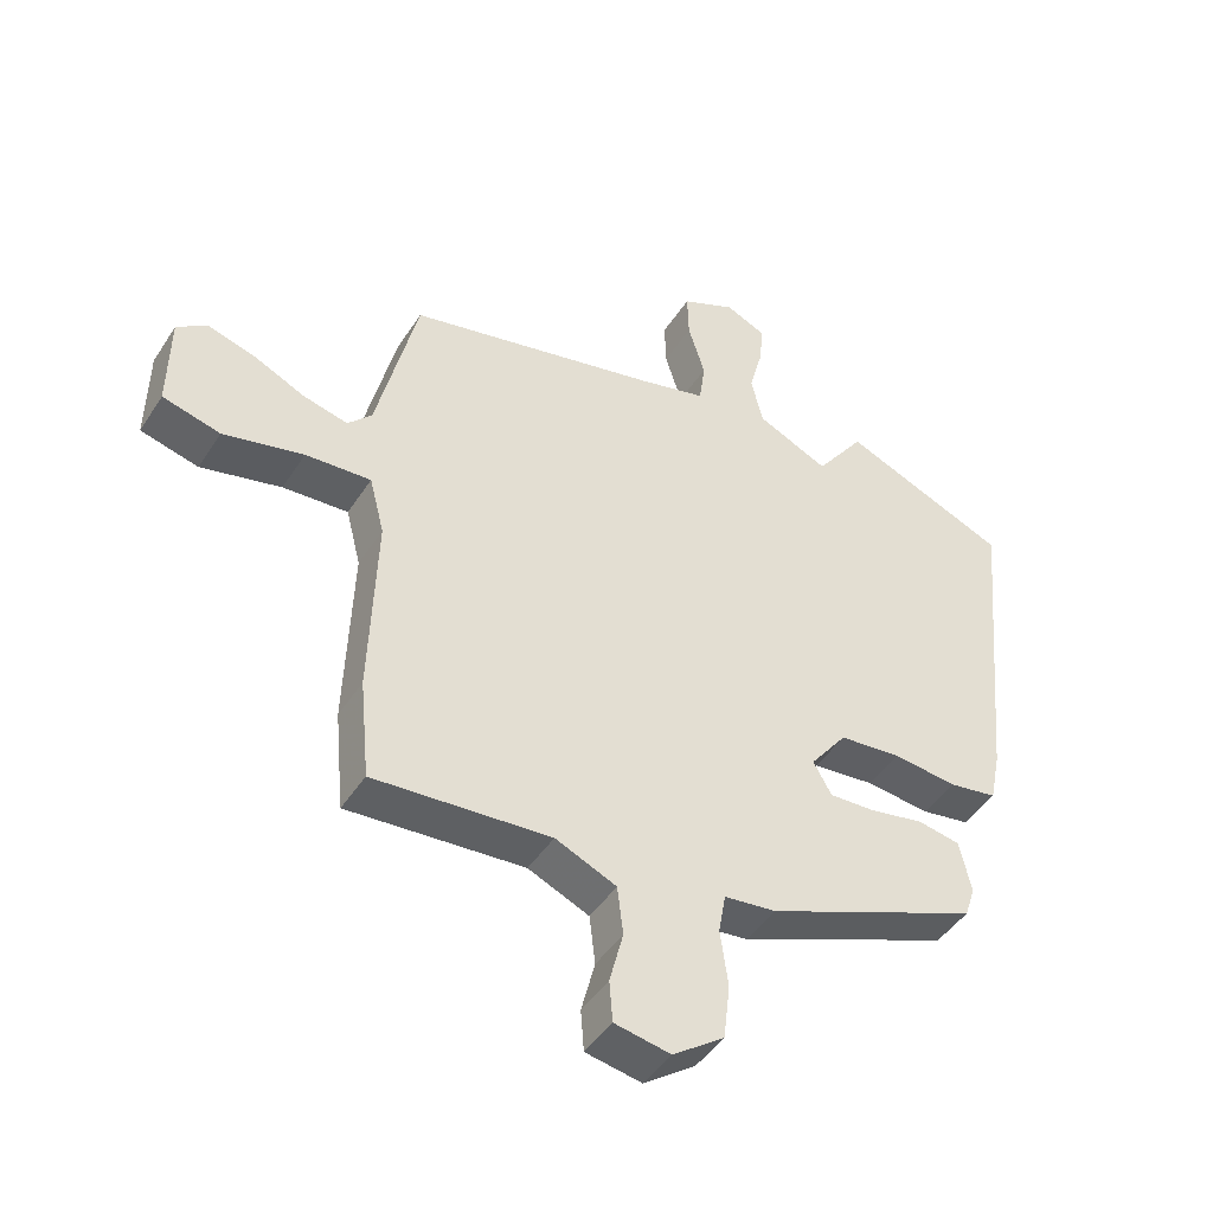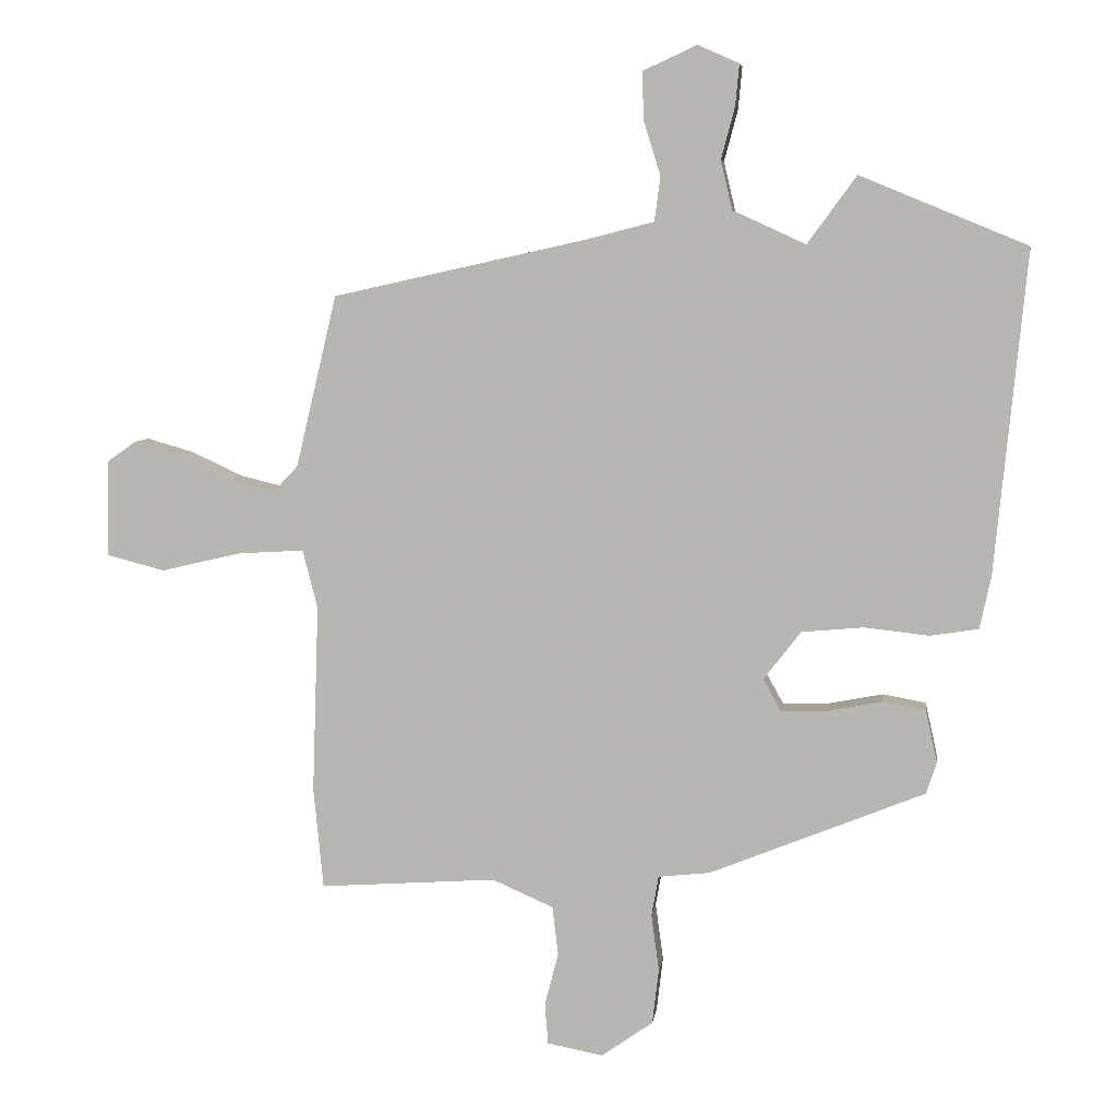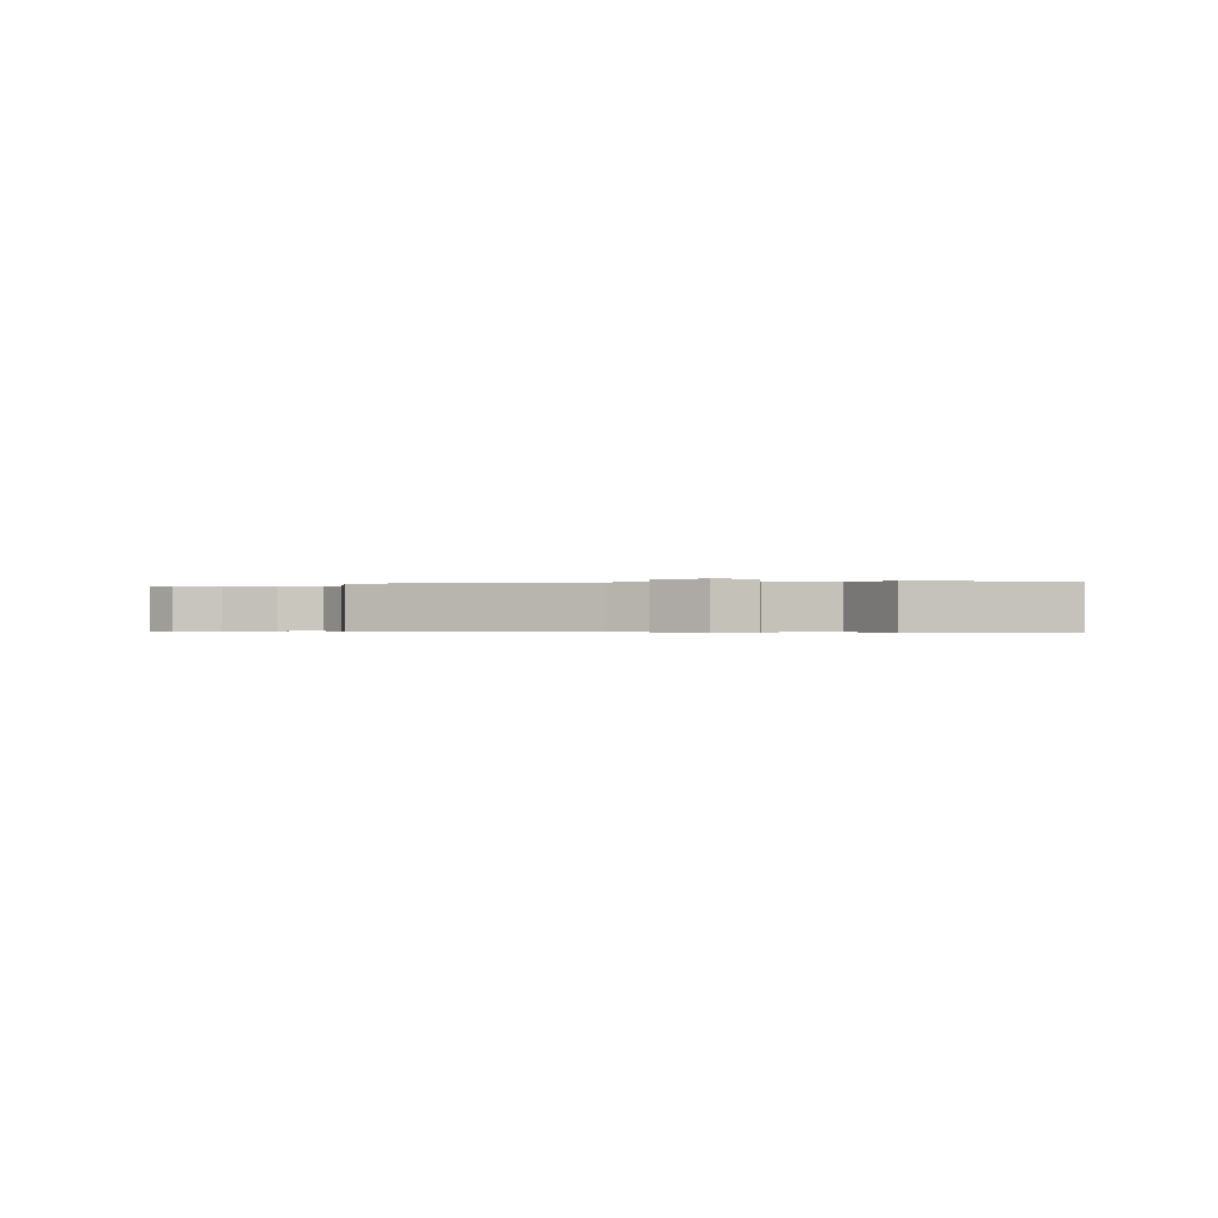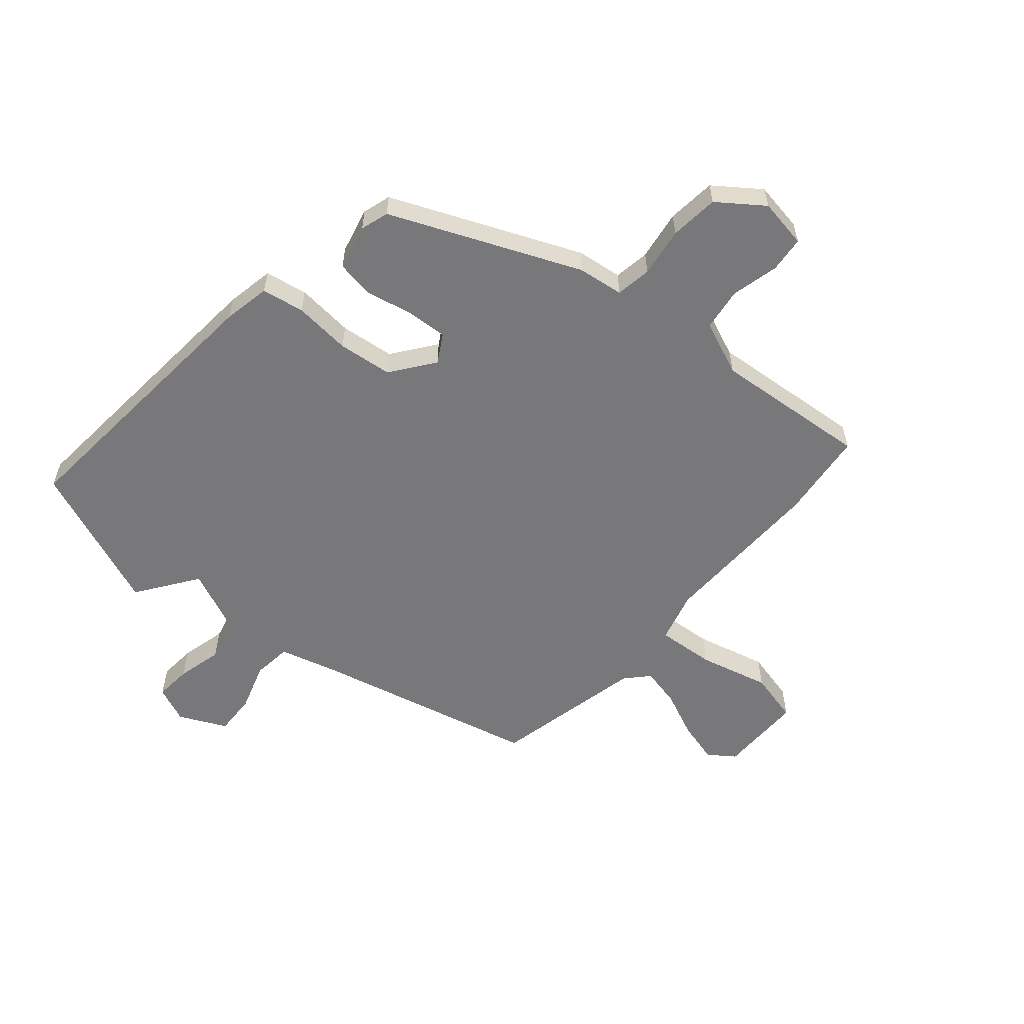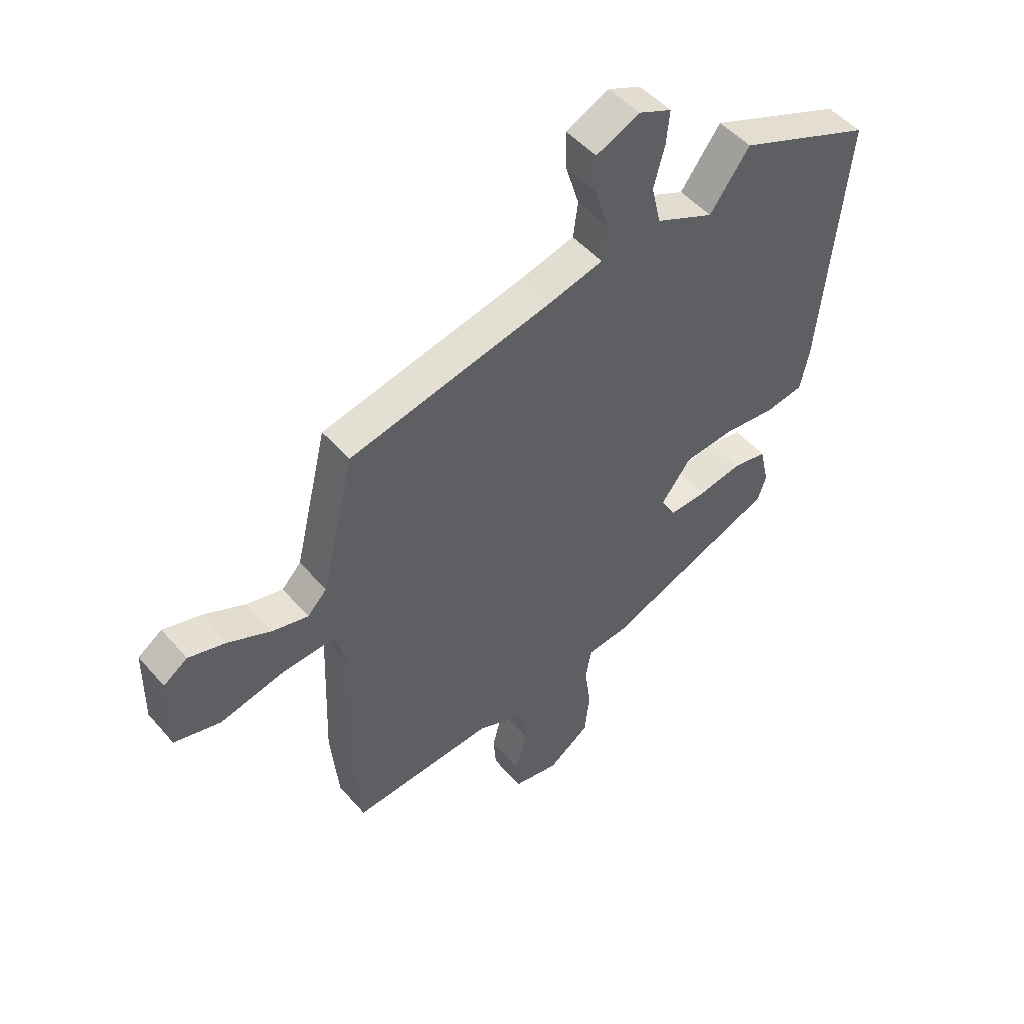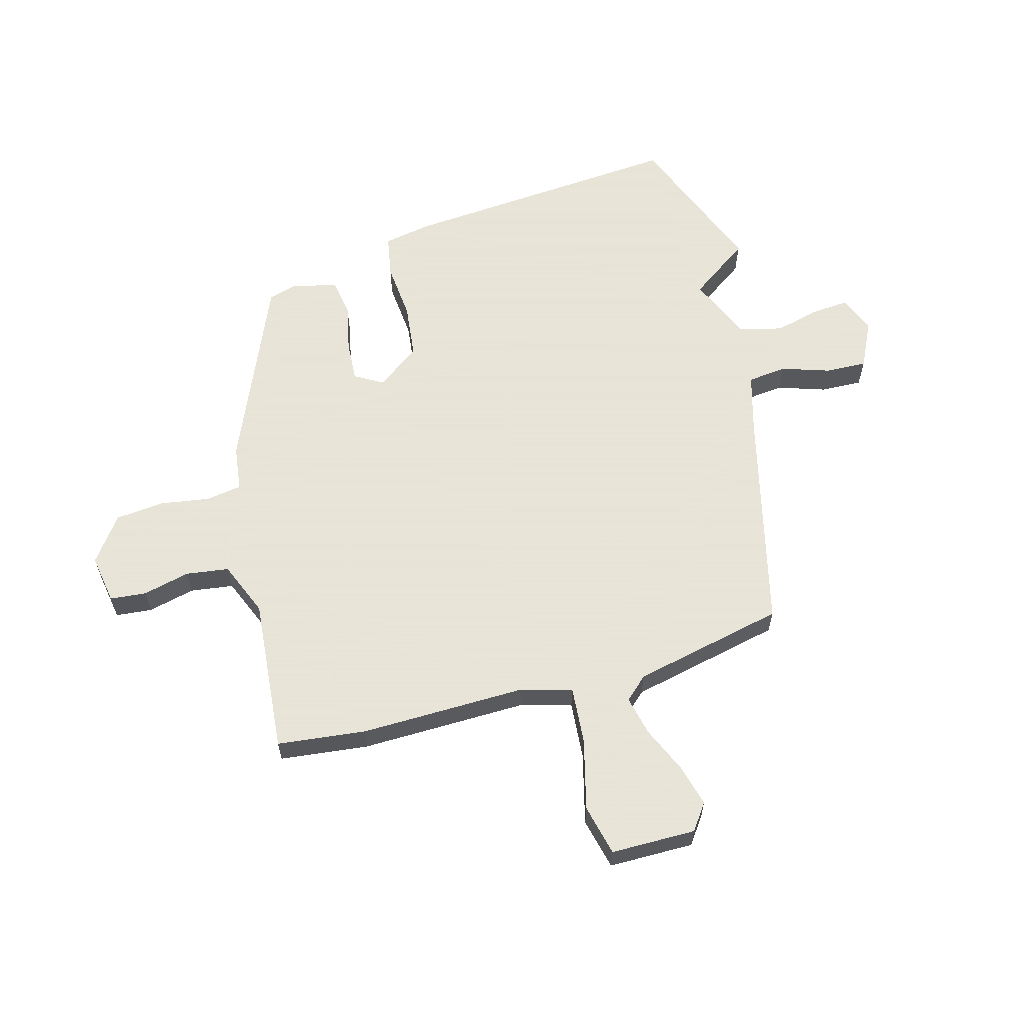
<metadata>
{"format":"obj","ext":"obj","renderer":"f3d","projection":"perspective","resolution":1024,"background":"white","views":[{"elev":-45.3,"azim":-30.9,"up":"+Z"},{"elev":6.6,"azim":7.6,"up":"+Z"},{"elev":-0.3,"azim":6.1,"up":"+Y"},{"elev":-57.5,"azim":140.3,"up":"+Y"},{"elev":49.4,"azim":-39.0,"up":"+Z"},{"elev":61.4,"azim":-104.3,"up":"+Y"}]}
</metadata>
<code>
v -0.468 0.07 0.388
v -0.079 0.07 0.474
v 0.026 0.07 0.501
v 0.035 0.07 0.569
v 0.009 0.07 0.653
v 0.007 0.07 0.726
v 0.09 0.07 0.764
v 0.153 0.07 0.736
v 0.147 0.07 0.672
v 0.126 0.07 0.593
v 0.144 0.07 0.517
v 0.255 0.07 0.466
v 0.331 0.07 0.57
v 0.588 0.07 0.464
v 0.54 0.07 -0.031
v 0.523 0.07 -0.112
v 0.449 0.07 -0.124
v 0.349 0.07 -0.113
v 0.254 0.07 -0.122
v 0.197 0.07 -0.196
v 0.225 0.07 -0.246
v 0.296 0.07 -0.243
v 0.379 0.07 -0.227
v 0.445 0.07 -0.239
v 0.463 0.07 -0.319
v 0.447 0.07 -0.368
v 0.117 0.07 -0.502
v 0.037 0.07 -0.511
v 0.026 0.07 -0.573
v 0.038 0.07 -0.66
v 0.028 0.07 -0.745
v -0.051 0.07 -0.801
v -0.137 0.07 -0.785
v -0.142 0.07 -0.722
v -0.121 0.07 -0.64
v -0.13 0.07 -0.565
v -0.224 0.07 -0.524
v -0.496 0.07 -0.543
v -0.511 0.07 -0.388
v -0.501 0.07 -0.098
v -0.524 0.07 -0.008
v -0.625 0.07 -0.014
v -0.749 0.07 -0.043
v -0.838 0.07 -0.02
v -0.836 0.07 0.128
v -0.79 0.07 0.16
v -0.717 0.07 0.139
v -0.637 0.07 0.102
v -0.568 0.07 0.085
v -0.531 0.07 0.124
v -0.468 0 0.388
v -0.079 0 0.474
v 0.026 0 0.501
v 0.035 0 0.569
v 0.009 0 0.653
v 0.007 0 0.726
v 0.09 0 0.764
v 0.153 0 0.736
v 0.147 0 0.672
v 0.126 0 0.593
v 0.144 0 0.517
v 0.255 0 0.466
v 0.331 0 0.57
v 0.588 0 0.464
v 0.54 0 -0.031
v 0.523 0 -0.112
v 0.449 0 -0.124
v 0.349 0 -0.113
v 0.254 0 -0.122
v 0.197 0 -0.196
v 0.225 0 -0.246
v 0.296 0 -0.243
v 0.379 0 -0.227
v 0.445 0 -0.239
v 0.463 0 -0.319
v 0.447 0 -0.368
v 0.117 0 -0.502
v 0.037 0 -0.511
v 0.026 0 -0.573
v 0.038 0 -0.66
v 0.028 0 -0.745
v -0.051 0 -0.801
v -0.137 0 -0.785
v -0.142 0 -0.722
v -0.121 0 -0.64
v -0.13 0 -0.565
v -0.224 0 -0.524
v -0.496 0 -0.543
v -0.511 0 -0.388
v -0.501 0 -0.098
v -0.524 0 -0.008
v -0.625 0 -0.014
v -0.749 0 -0.043
v -0.838 0 -0.02
v -0.836 0 0.128
v -0.79 0 0.16
v -0.717 0 0.139
v -0.637 0 0.102
v -0.568 0 0.085
v -0.531 0 0.124
f 45 46 47 48
f 45 48 49
f 42 43 44 45
f 41 42 45 49
f 37 38 39 40
f 36 37 40 41
f 32 33 34 35
f 32 35 36
f 29 30 31 32
f 28 29 32 36
f 25 26 27 28
f 22 23 24 25
f 21 22 25 28
f 20 21 28 36
f 15 16 17 18
f 15 18 19
f 12 13 14 15
f 11 12 15 19
f 10 11 19 20
f 8 9 10
f 7 8 10
f 4 5 6 7
f 3 4 7 10
f 50 1 2
f 50 2 3
f 49 50 3
f 41 49 3
f 20 36 41
f 3 10 20 41
f 98 97 96 95
f 99 98 95
f 95 94 93 92
f 99 95 92 91
f 90 89 88 87
f 91 90 87 86
f 85 84 83 82
f 86 85 82
f 82 81 80 79
f 86 82 79 78
f 78 77 76 75
f 75 74 73 72
f 78 75 72 71
f 86 78 71 70
f 68 67 66 65
f 69 68 65
f 65 64 63 62
f 69 65 62 61
f 70 69 61 60
f 60 59 58
f 60 58 57
f 57 56 55 54
f 60 57 54 53
f 52 51 100
f 53 52 100
f 53 100 99
f 53 99 91
f 91 86 70
f 91 70 60 53
f 1 51 52 2
f 2 52 53 3
f 3 53 54 4
f 4 54 55 5
f 5 55 56 6
f 6 56 57 7
f 7 57 58 8
f 8 58 59 9
f 9 59 60 10
f 10 60 61 11
f 11 61 62 12
f 12 62 63 13
f 13 63 64 14
f 14 64 65 15
f 15 65 66 16
f 16 66 67 17
f 17 67 68 18
f 18 68 69 19
f 19 69 70 20
f 20 70 71 21
f 21 71 72 22
f 22 72 73 23
f 23 73 74 24
f 24 74 75 25
f 25 75 76 26
f 26 76 77 27
f 27 77 78 28
f 28 78 79 29
f 29 79 80 30
f 30 80 81 31
f 31 81 82 32
f 32 82 83 33
f 33 83 84 34
f 34 84 85 35
f 35 85 86 36
f 36 86 87 37
f 37 87 88 38
f 38 88 89 39
f 39 89 90 40
f 40 90 91 41
f 41 91 92 42
f 42 92 93 43
f 43 93 94 44
f 44 94 95 45
f 45 95 96 46
f 46 96 97 47
f 47 97 98 48
f 48 98 99 49
f 49 99 100 50
f 50 100 51 1

</code>
